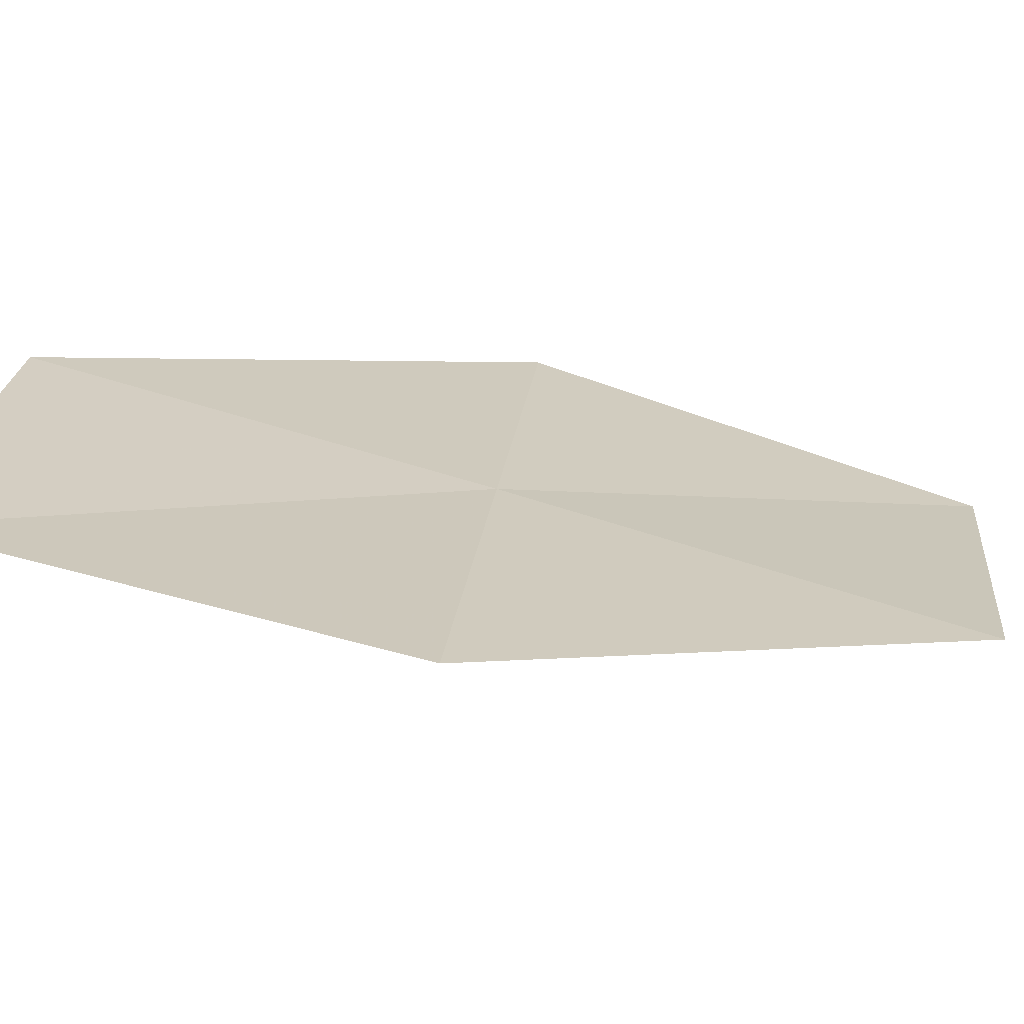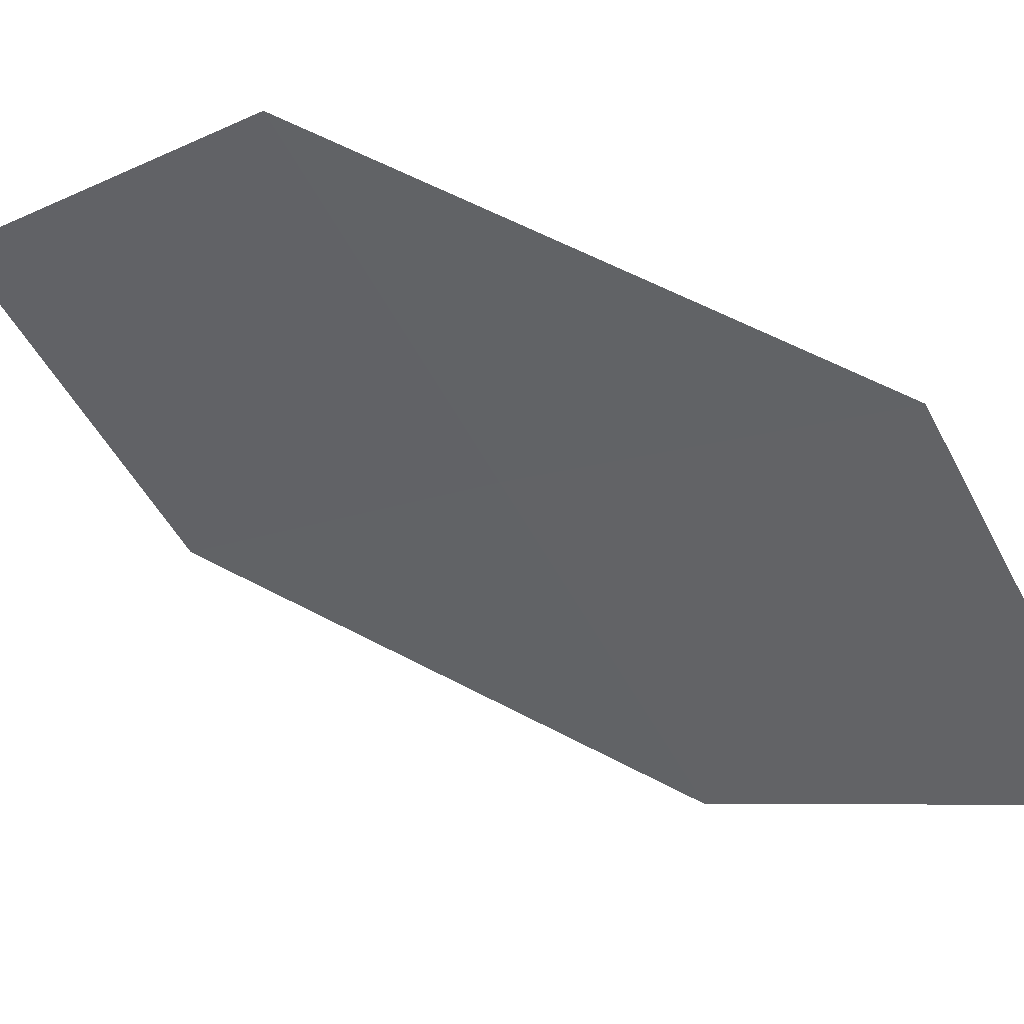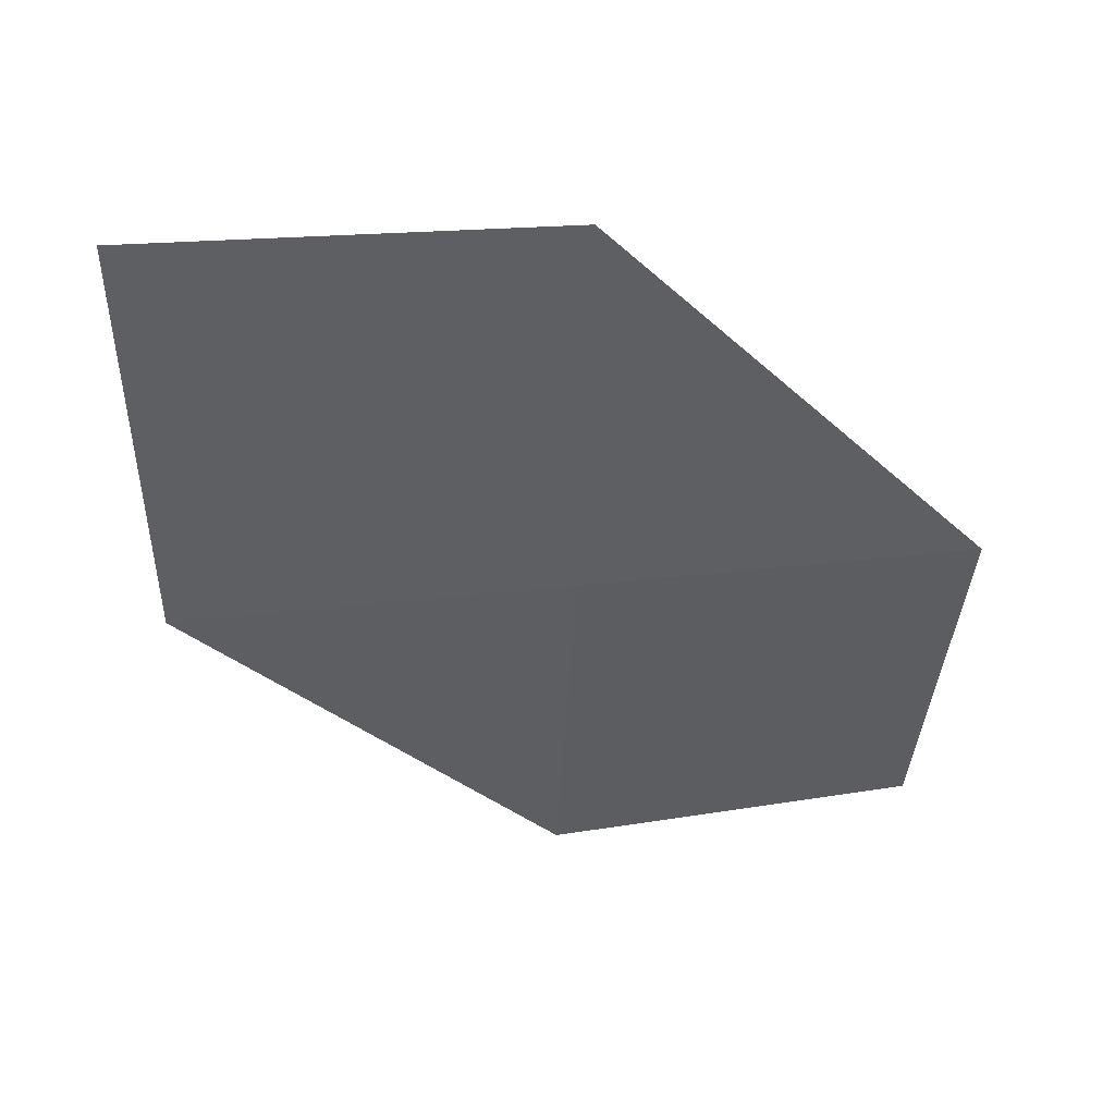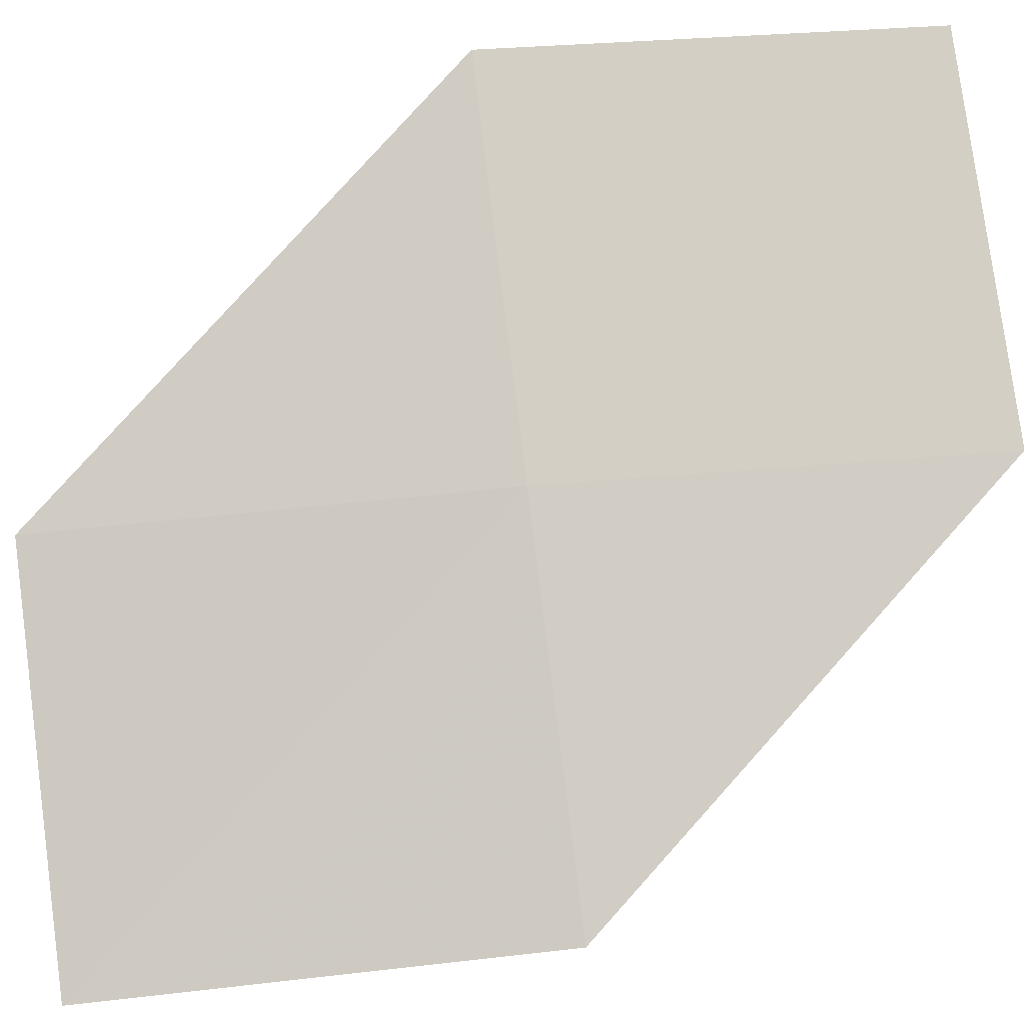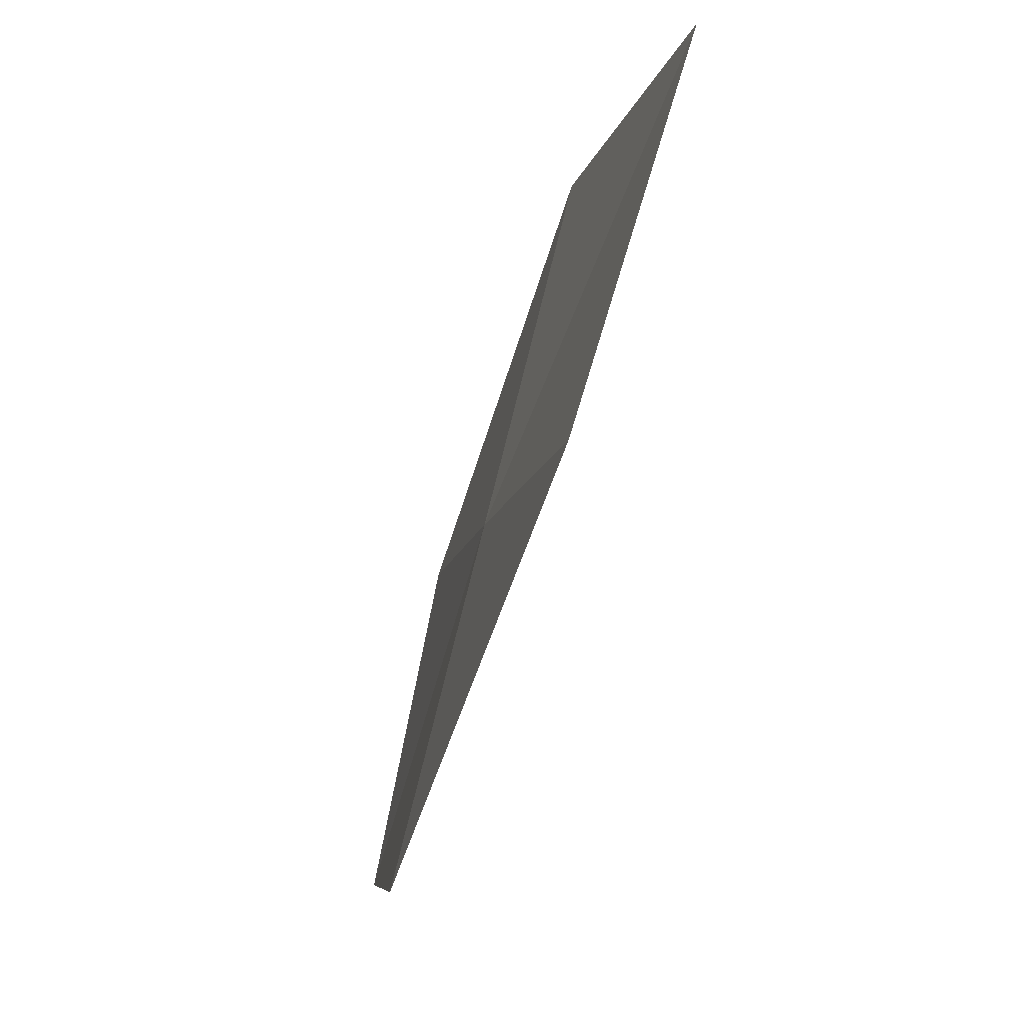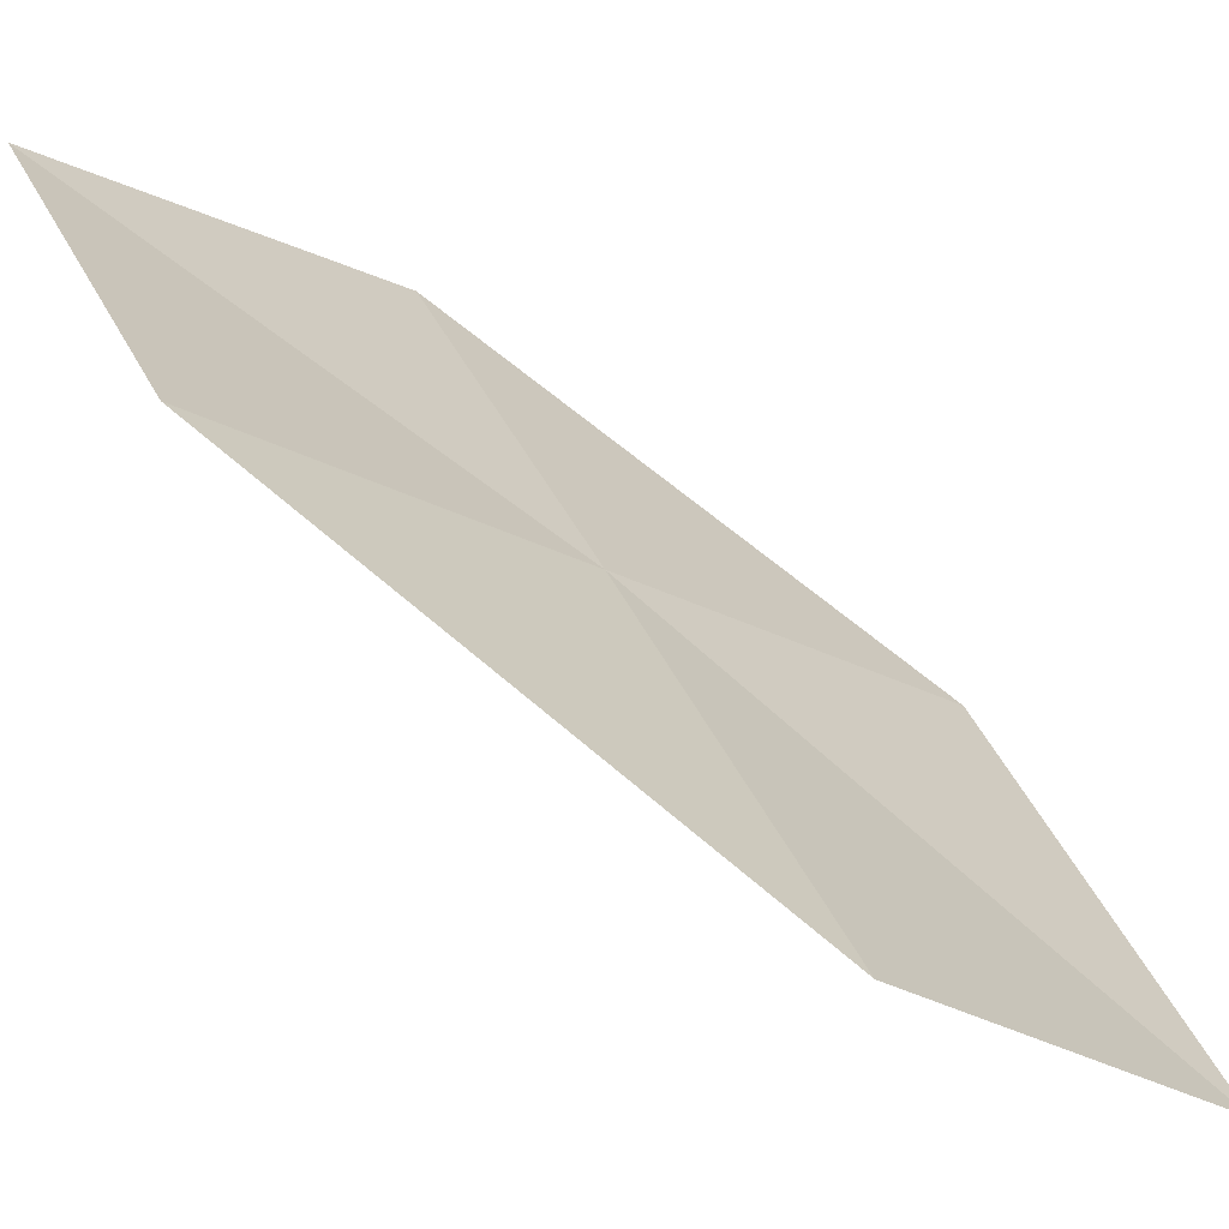
<metadata>
{"format":"obj","ext":"obj","renderer":"f3d","projection":"perspective","resolution":1024,"background":"white","views":[{"elev":52.6,"azim":-83.2,"up":"+Y"},{"elev":-21.3,"azim":-54.7,"up":"+Y"},{"elev":59.2,"azim":140.8,"up":"+Z"},{"elev":46.9,"azim":81.5,"up":"+Y"},{"elev":75.1,"azim":-109.4,"up":"+Z"},{"elev":29.8,"azim":-30.2,"up":"+Y"}]}
</metadata>
<code>
v 3.865 -14.99 73.32
v 6.468 -16.69 73.32
v 5.966 -17.36 76.82
v 4.357 -14.64 70.04
v 1.722 -13.1 70.04
v 1.263 -13.28 73.32
v 3.363 -15.46 76.82
f 1 2 3
f 1 4 2
f 1 5 4
f 1 6 5
f 1 3 7
f 1 7 6

</code>
